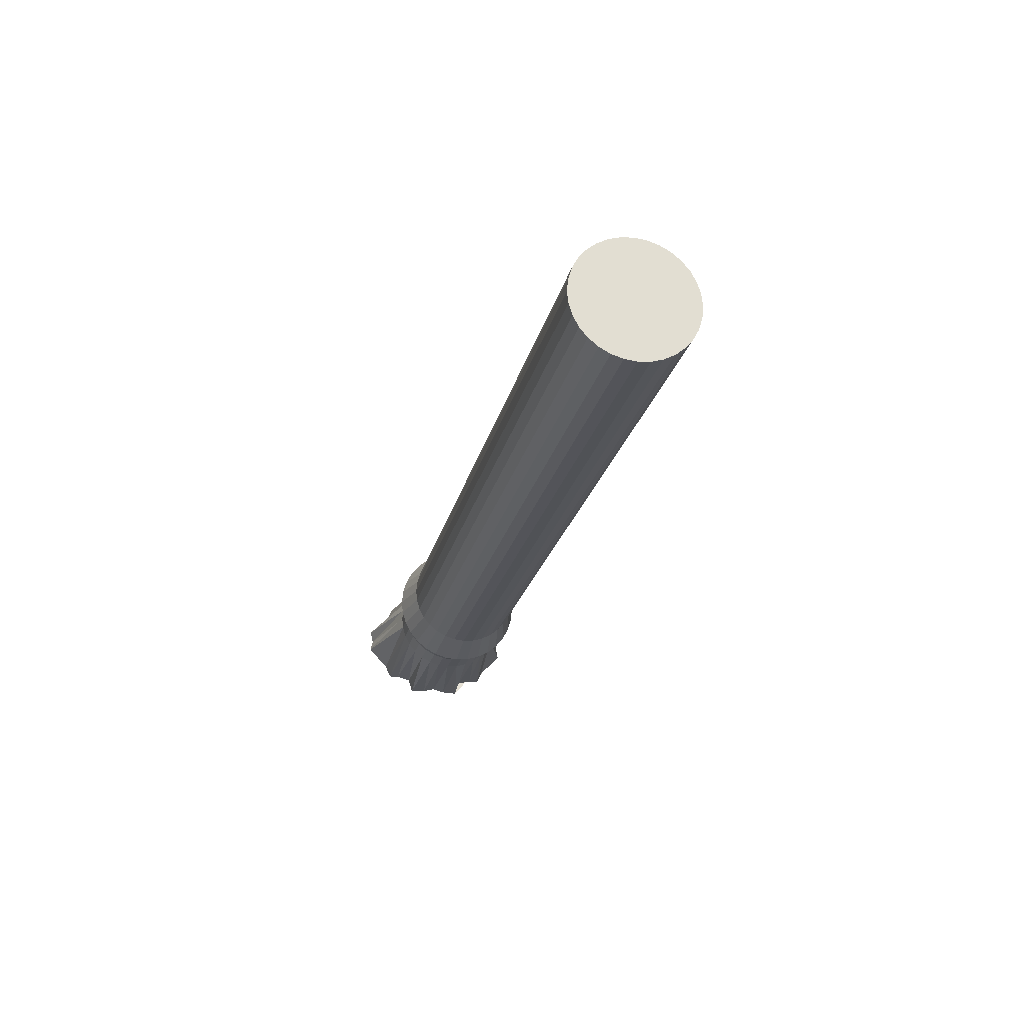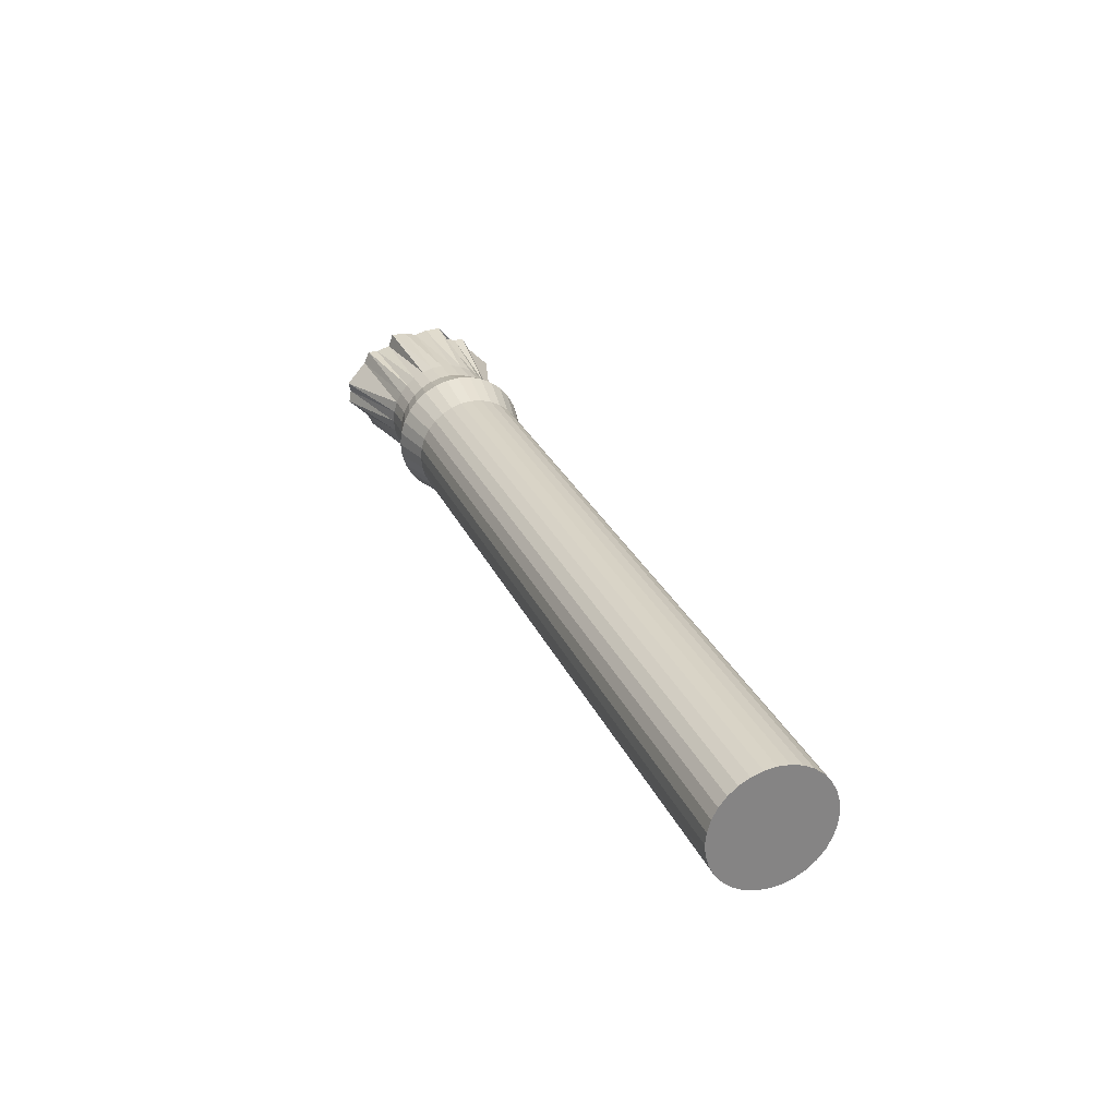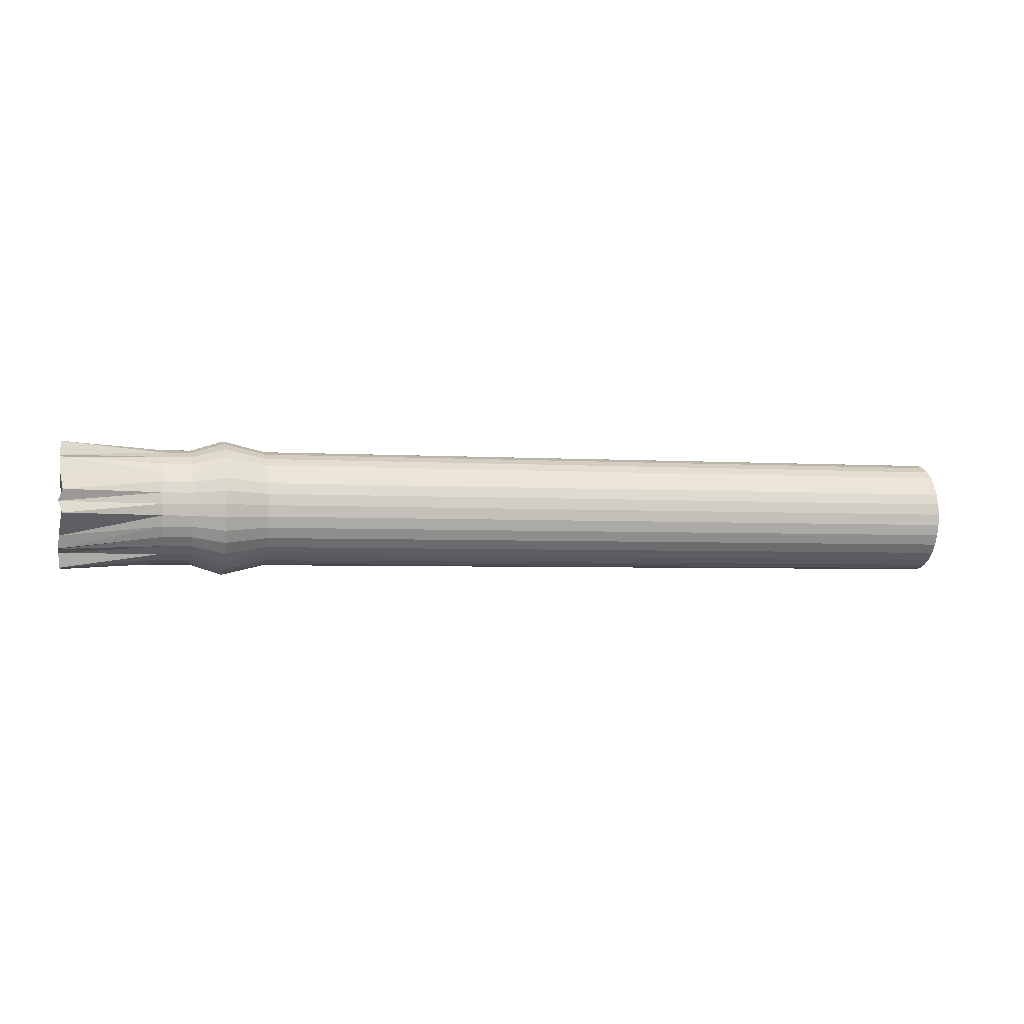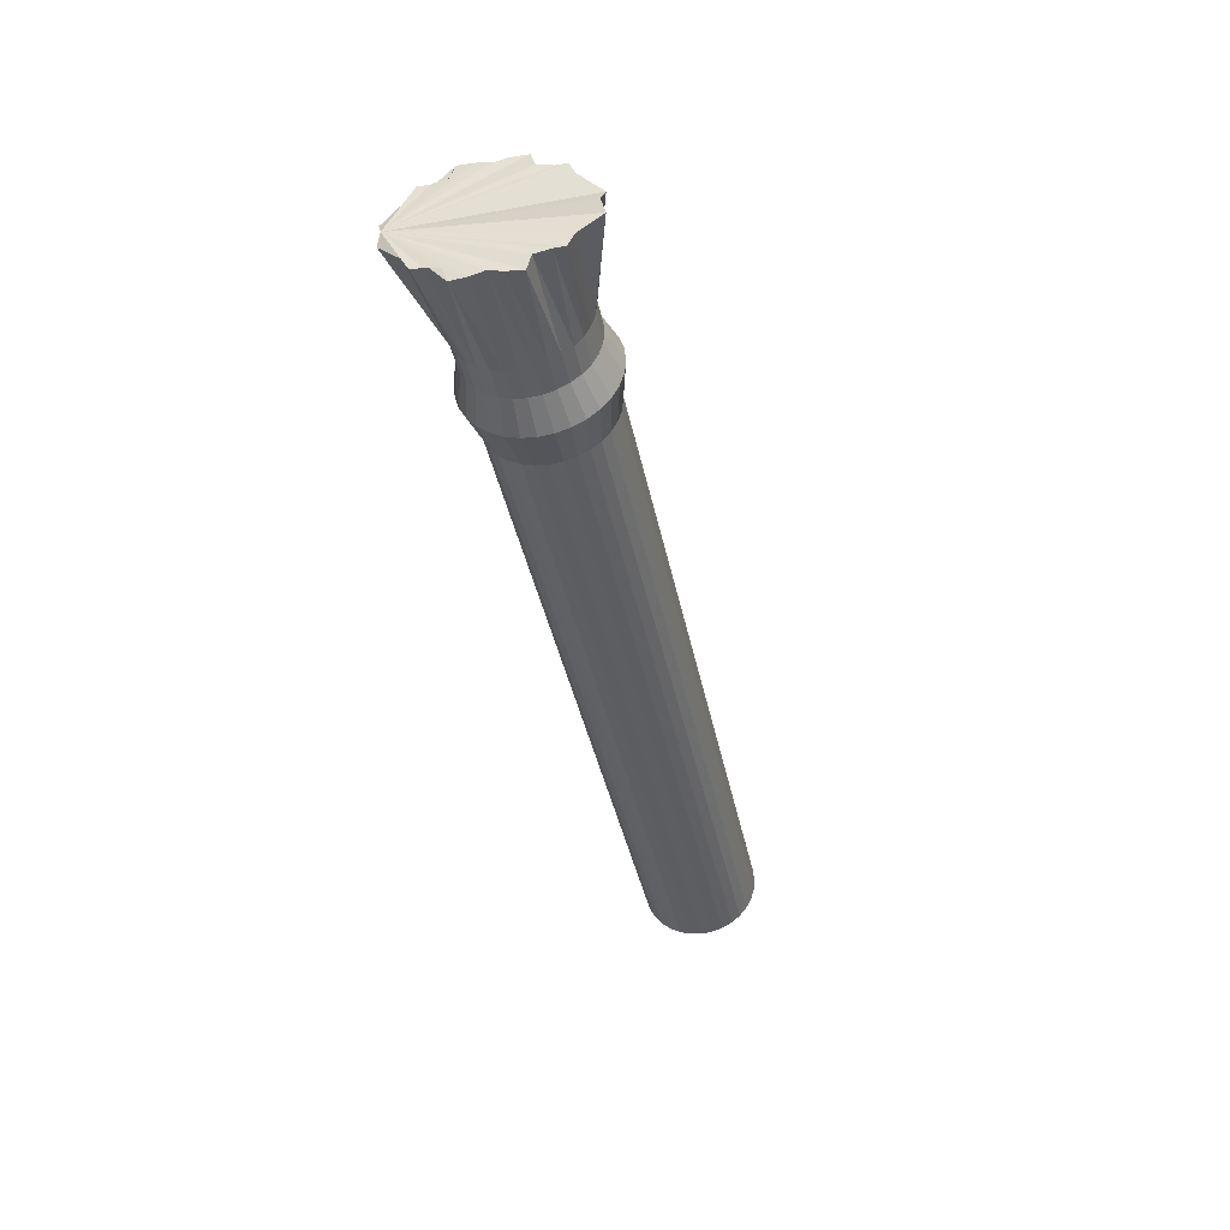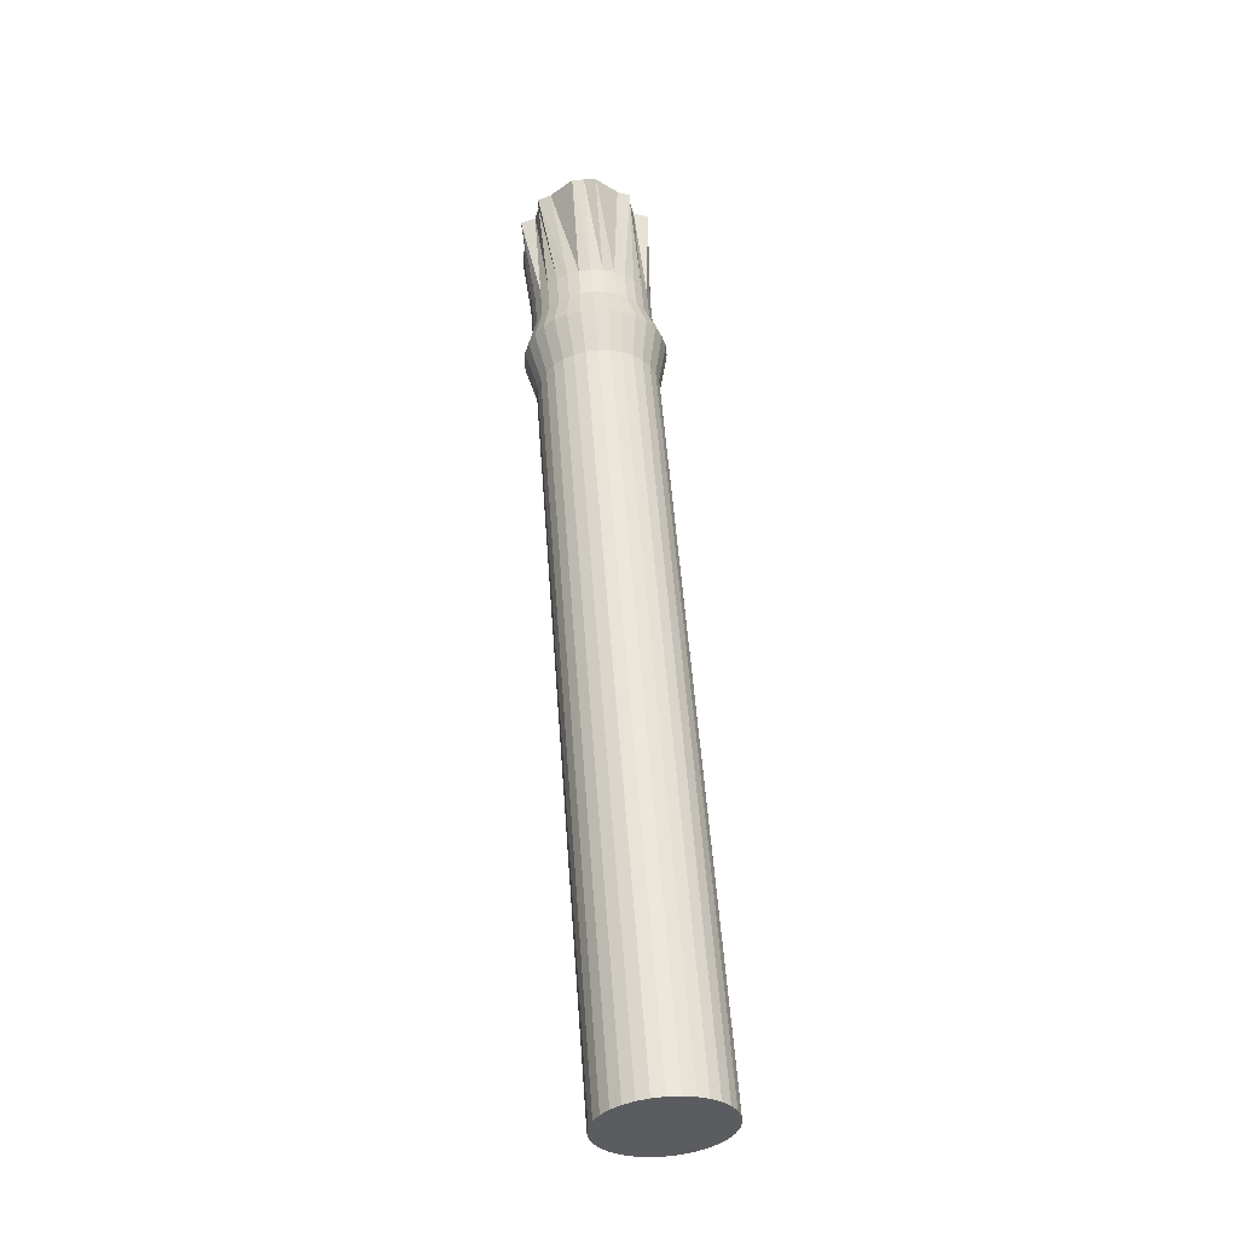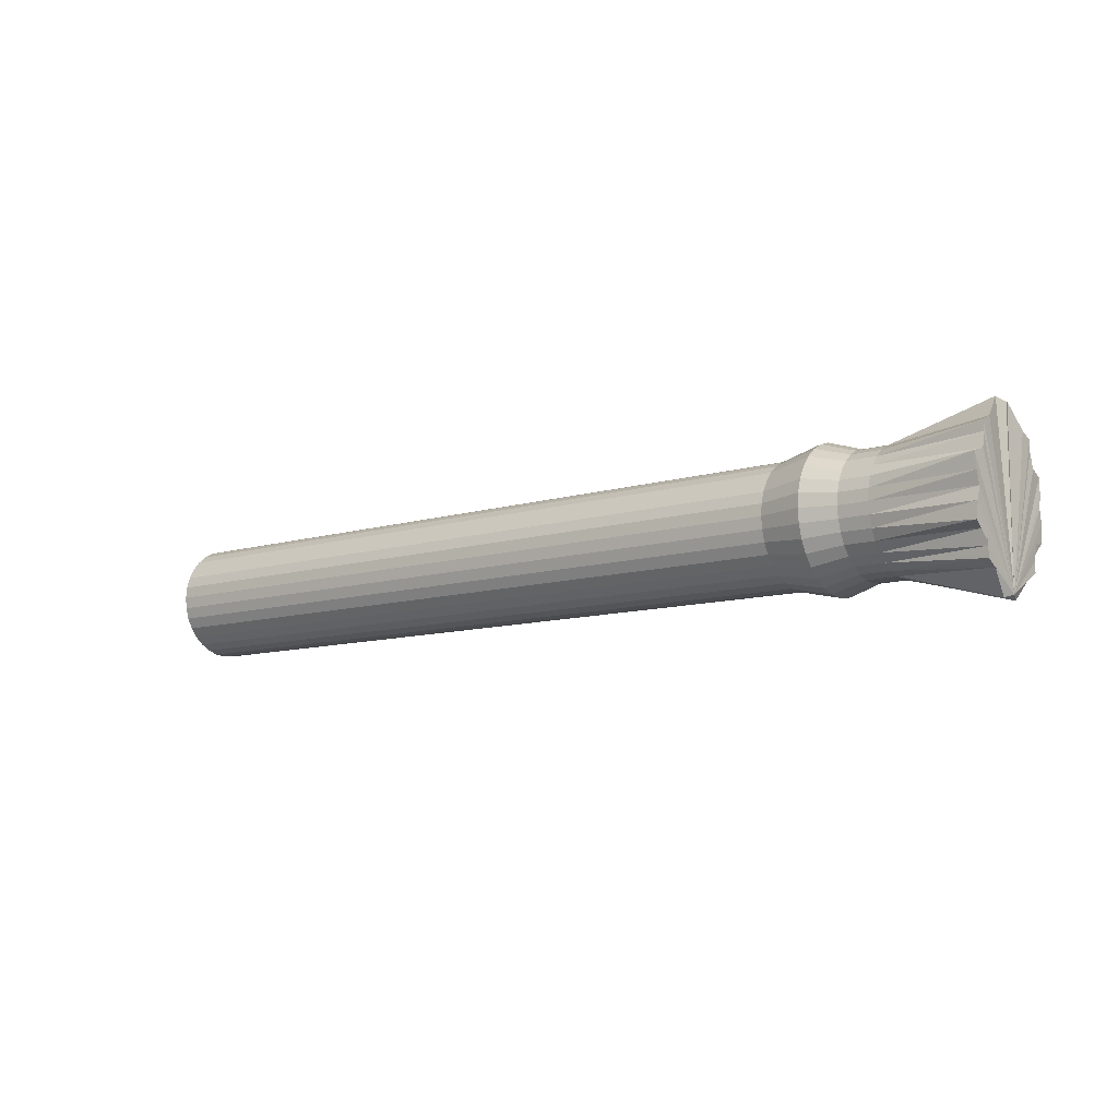
<metadata>
{"format":"obj","ext":"obj","renderer":"f3d","projection":"perspective","resolution":1024,"background":"white","views":[{"elev":-22.7,"azim":77.4,"up":"+Y"},{"elev":28.7,"azim":69.1,"up":"+Y"},{"elev":-3.3,"azim":-13.4,"up":"+Y"},{"elev":-38.7,"azim":-78.9,"up":"+Y"},{"elev":54.6,"azim":85.8,"up":"+Z"},{"elev":-10.3,"azim":-142.6,"up":"+Z"}]}
</metadata>
<code>
o Cylinder
v -4.307 -0.01915 -1.191
v 3.692 -0.01916 -0.9981
v -4.272 -0.1167 -1.221
v 3.692 -0.1167 -0.9885
v -4.301 -0.2989 -1.037
v 3.692 -0.2105 -0.96
v -4.305 -0.4042 -0.9873
v 3.692 -0.2969 -0.9138
v -4.302 -0.4048 -0.9012
v 3.692 -0.3727 -0.8517
v -4.308 -0.4363 -0.7766
v 3.692 -0.4349 -0.7759
v -4.298 -0.5574 -0.74
v 3.692 -0.4811 -0.6894
v -4.305 -0.5473 -0.6057
v 3.692 -0.5096 -0.5956
v -4.308 -0.5192 -0.4981
v 3.692 -0.5192 -0.4981
v -4.305 -0.5473 -0.3905
v 3.692 -0.5096 -0.4006
v -4.298 -0.5574 -0.2562
v 3.692 -0.4811 -0.3068
v -4.308 -0.4363 -0.2196
v 3.692 -0.4349 -0.2203
v -4.302 -0.4048 -0.095
v 3.692 -0.3727 -0.1445
v -4.305 -0.4042 -0.008918
v 3.692 -0.2969 -0.08237
v -4.301 -0.2989 0.0405
v 3.692 -0.2105 -0.03616
v -4.272 -0.1167 0.2244
v 3.692 -0.1167 -0.007708
v -4.307 -0.01915 0.1952
v 3.692 -0.01916 0.001899
v -4.272 0.07838 0.2244
v 3.692 0.07839 -0.007708
v -4.301 0.2606 0.0405
v 3.692 0.1722 -0.03616
v -4.305 0.3659 -0.008916
v 3.692 0.2586 -0.08237
v -4.302 0.3665 -0.095
v 3.692 0.3344 -0.1445
v -4.308 0.398 -0.2196
v 3.692 0.3966 -0.2203
v -4.298 0.5191 -0.2562
v 3.692 0.4428 -0.3068
v -4.305 0.509 -0.3905
v 3.692 0.4712 -0.4006
v -4.308 0.4808 -0.4981
v 3.692 0.4808 -0.4981
v -4.305 0.509 -0.6057
v 3.692 0.4712 -0.5956
v -4.298 0.519 -0.74
v 3.692 0.4428 -0.6894
v -4.308 0.398 -0.7766
v 3.692 0.3966 -0.7759
v -4.302 0.3665 -0.9012
v 3.692 0.3344 -0.8517
v -4.305 0.3659 -0.9873
v 3.692 0.2586 -0.9138
v -4.301 0.2606 -1.037
v 3.692 0.1722 -0.96
v -4.272 0.07838 -1.221
v 3.692 0.07839 -0.9885
v -3.455 -0.01915 -0.9981
v -3.455 -0.1167 -0.9885
v -3.455 -0.2105 -0.96
v -3.455 -0.2969 -0.9138
v -3.455 -0.3727 -0.8517
v -3.455 -0.4349 -0.7759
v -3.455 -0.4811 -0.6894
v -3.455 -0.5095 -0.5956
v -3.455 -0.5192 -0.4981
v -3.455 -0.5095 -0.4006
v -3.455 -0.4811 -0.3068
v -3.455 -0.4349 -0.2203
v -3.455 -0.3727 -0.1445
v -3.455 -0.2969 -0.08237
v -3.455 -0.2105 -0.03616
v -3.455 -0.1167 -0.007681
v -3.455 -0.01915 0.001899
v -3.455 0.07839 -0.007681
v -3.455 0.1722 -0.03616
v -3.455 0.2586 -0.08237
v -3.455 0.3344 -0.1445
v -3.455 0.3966 -0.2203
v -3.455 0.4428 -0.3068
v -3.455 0.4712 -0.4006
v -3.455 0.4808 -0.4981
v -3.455 0.4712 -0.5956
v -3.455 0.4428 -0.6894
v -3.455 0.3966 -0.7759
v -3.455 0.3344 -0.8517
v -3.455 0.2586 -0.9138
v -3.455 0.1722 -0.96
v -3.455 0.07839 -0.9885
v -2.929 -0.01915 -1.081
v -2.929 -0.1335 -1.07
v -2.929 -0.2435 -1.037
v -2.929 -0.3449 -0.9824
v -2.929 -0.4338 -0.9095
v -2.929 -0.5067 -0.8207
v -2.929 -0.5609 -0.7193
v -2.929 -0.5942 -0.6093
v -2.929 -0.6055 -0.4949
v -2.929 -0.5942 -0.3805
v -2.929 -0.5609 -0.2705
v -2.929 -0.5067 -0.1691
v -2.929 -0.4338 -0.0803
v -2.929 -0.3449 -0.007375
v -2.929 -0.2435 0.04681
v -2.929 -0.1335 0.08018
v -2.929 -0.01915 0.09144
v -2.929 0.09524 0.08018
v -2.929 0.2052 0.04681
v -2.929 0.3066 -0.007375
v -2.929 0.3955 -0.0803
v -2.929 0.4684 -0.1691
v -2.929 0.5226 -0.2705
v -2.929 0.5559 -0.3805
v -2.929 0.5672 -0.4949
v -2.929 0.5559 -0.6093
v -2.929 0.5226 -0.7193
v -2.929 0.4684 -0.8207
v -2.929 0.3955 -0.9095
v -2.929 0.3066 -0.9824
v -2.929 0.2052 -1.037
v -2.929 0.09524 -1.07
v -3.205 -0.01915 -0.9981
v -3.205 -0.1167 -0.9885
v -3.205 -0.2105 -0.96
v -3.205 -0.2969 -0.9138
v -3.205 -0.3727 -0.8517
v -3.205 -0.4349 -0.7759
v -3.205 -0.4811 -0.6894
v -3.205 -0.5095 -0.5956
v -3.205 -0.5192 -0.4981
v -3.205 -0.5095 -0.4006
v -3.205 -0.4811 -0.3068
v -3.205 -0.4349 -0.2203
v -3.205 -0.3727 -0.1445
v -3.205 -0.2969 -0.08237
v -3.205 -0.2105 -0.03616
v -3.205 -0.1167 -0.007708
v -3.205 -0.01915 0.001899
v -3.205 0.07839 -0.007708
v -3.205 0.1722 -0.03616
v -3.205 0.2586 -0.08237
v -3.205 0.3344 -0.1445
v -3.205 0.3966 -0.2203
v -3.205 0.4428 -0.3068
v -3.205 0.4712 -0.4006
v -3.205 0.4808 -0.4981
v -3.205 0.4712 -0.5956
v -3.205 0.4428 -0.6894
v -3.205 0.3966 -0.7759
v -3.205 0.3344 -0.8517
v -3.205 0.2586 -0.9138
v -3.205 0.1722 -0.96
v -3.205 0.07839 -0.9885
v -2.568 -0.01915 -0.9981
v -2.568 -0.1167 -0.9885
v -2.568 -0.2105 -0.96
v -2.568 -0.2969 -0.9138
v -2.568 -0.3727 -0.8517
v -2.568 -0.4349 -0.7759
v -2.568 -0.4811 -0.6894
v -2.568 -0.5095 -0.5956
v -2.568 -0.5192 -0.4981
v -2.568 -0.5095 -0.4006
v -2.568 -0.4811 -0.3068
v -2.568 -0.4349 -0.2203
v -2.568 -0.3727 -0.1445
v -2.568 -0.2969 -0.08237
v -2.568 -0.2105 -0.03616
v -2.568 -0.1167 -0.007708
v -2.568 -0.01915 0.001899
v -2.568 0.07839 -0.007708
v -2.568 0.1722 -0.03616
v -2.568 0.2586 -0.08237
v -2.568 0.3344 -0.1445
v -2.568 0.3966 -0.2203
v -2.568 0.4428 -0.3068
v -2.568 0.4712 -0.4006
v -2.568 0.4808 -0.4981
v -2.568 0.4712 -0.5956
v -2.568 0.4428 -0.6894
v -2.568 0.3966 -0.7759
v -2.568 0.3344 -0.8517
v -2.568 0.2586 -0.9138
v -2.568 0.1722 -0.96
v -2.568 0.07839 -0.9885
f 161 2 4 162
f 162 4 6 163
f 163 6 8 164
f 164 8 10 165
f 165 10 12 166
f 166 12 14 167
f 167 14 16 168
f 168 16 18 169
f 169 18 20 170
f 170 20 22 171
f 171 22 24 172
f 172 24 26 173
f 173 26 28 174
f 174 28 30 175
f 175 30 32 176
f 176 32 34 177
f 177 34 36 178
f 178 36 38 179
f 179 38 40 180
f 180 40 42 181
f 181 42 44 182
f 182 44 46 183
f 183 46 48 184
f 184 48 50 185
f 185 50 52 186
f 186 52 54 187
f 187 54 56 188
f 188 56 58 189
f 189 58 60 190
f 190 60 62 191
f 4 2 64 62 60 58 56 54 52 50 48 46 44 42 40 38 36 34 32 30 28 26 24 22 20 18 16 14 12 10 8 6
f 192 64 2 161
f 191 62 64 192
f 1 3 5 7 9 11 13 15 17 19 21 23 25 27 29 31 33 35 37 39 41 43 45 47 49 51 53 55 57 59 61 63
f 1 65 66 3
f 3 66 67 5
f 5 67 68 7
f 7 68 69 9
f 9 69 70 11
f 11 70 71 13
f 13 71 72 15
f 15 72 73 17
f 17 73 74 19
f 19 74 75 21
f 21 75 76 23
f 23 76 77 25
f 25 77 78 27
f 27 78 79 29
f 29 79 80 31
f 31 80 81 33
f 33 81 82 35
f 35 82 83 37
f 37 83 84 39
f 39 84 85 41
f 41 85 86 43
f 43 86 87 45
f 45 87 88 47
f 47 88 89 49
f 49 89 90 51
f 51 90 91 53
f 53 91 92 55
f 55 92 93 57
f 57 93 94 59
f 59 94 95 61
f 63 96 65 1
f 61 95 96 63
f 129 97 98 130
f 130 98 99 131
f 131 99 100 132
f 132 100 101 133
f 133 101 102 134
f 134 102 103 135
f 135 103 104 136
f 136 104 105 137
f 137 105 106 138
f 138 106 107 139
f 139 107 108 140
f 140 108 109 141
f 141 109 110 142
f 142 110 111 143
f 143 111 112 144
f 144 112 113 145
f 145 113 114 146
f 146 114 115 147
f 147 115 116 148
f 148 116 117 149
f 149 117 118 150
f 150 118 119 151
f 151 119 120 152
f 152 120 121 153
f 153 121 122 154
f 154 122 123 155
f 155 123 124 156
f 156 124 125 157
f 157 125 126 158
f 158 126 127 159
f 160 128 97 129
f 159 127 128 160
f 65 129 130 66
f 66 130 131 67
f 67 131 132 68
f 68 132 133 69
f 69 133 134 70
f 70 134 135 71
f 71 135 136 72
f 72 136 137 73
f 73 137 138 74
f 74 138 139 75
f 75 139 140 76
f 76 140 141 77
f 77 141 142 78
f 78 142 143 79
f 79 143 144 80
f 80 144 145 81
f 81 145 146 82
f 82 146 147 83
f 83 147 148 84
f 84 148 149 85
f 85 149 150 86
f 86 150 151 87
f 87 151 152 88
f 88 152 153 89
f 89 153 154 90
f 90 154 155 91
f 91 155 156 92
f 92 156 157 93
f 93 157 158 94
f 94 158 159 95
f 96 160 129 65
f 95 159 160 96
f 97 161 162 98
f 98 162 163 99
f 99 163 164 100
f 100 164 165 101
f 101 165 166 102
f 102 166 167 103
f 103 167 168 104
f 104 168 169 105
f 105 169 170 106
f 106 170 171 107
f 107 171 172 108
f 108 172 173 109
f 109 173 174 110
f 110 174 175 111
f 111 175 176 112
f 112 176 177 113
f 113 177 178 114
f 114 178 179 115
f 115 179 180 116
f 116 180 181 117
f 117 181 182 118
f 118 182 183 119
f 119 183 184 120
f 120 184 185 121
f 121 185 186 122
f 122 186 187 123
f 123 187 188 124
f 124 188 189 125
f 125 189 190 126
f 126 190 191 127
f 128 192 161 97
f 127 191 192 128

</code>
